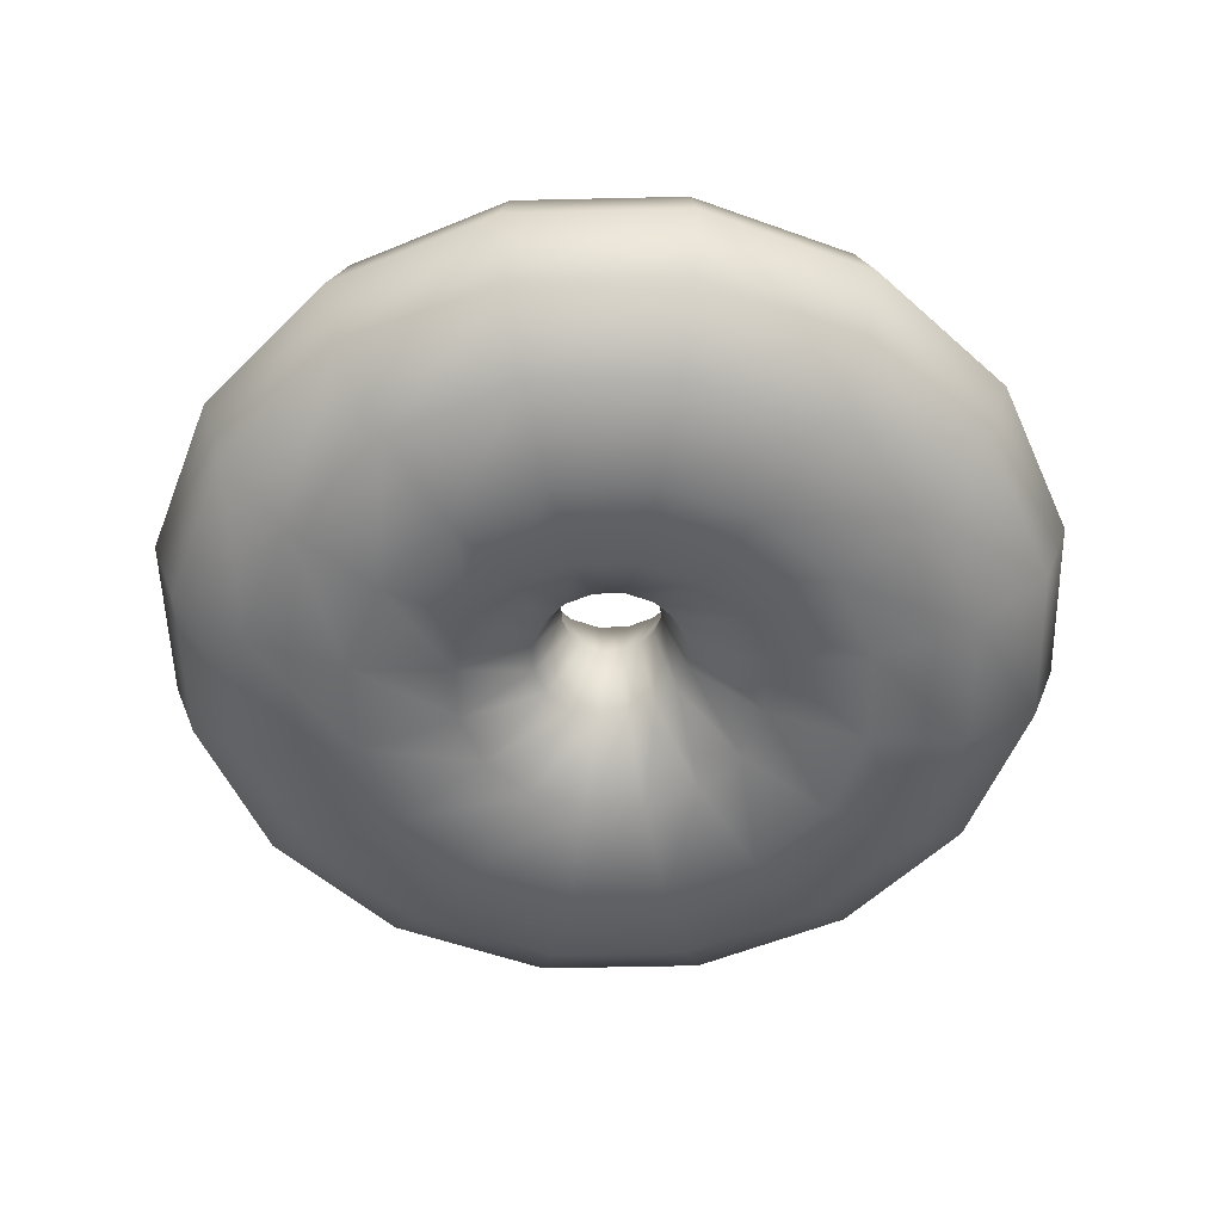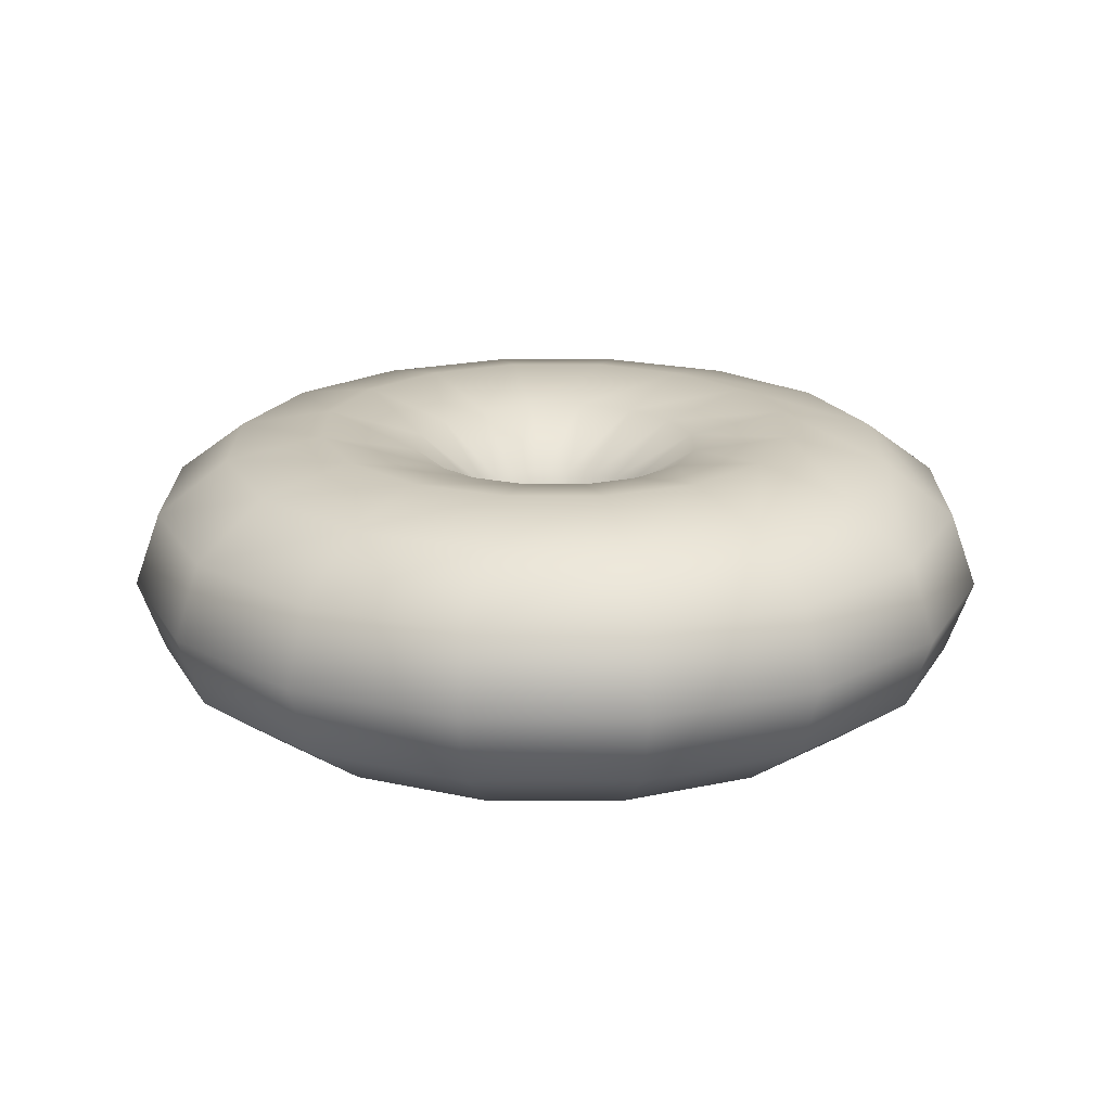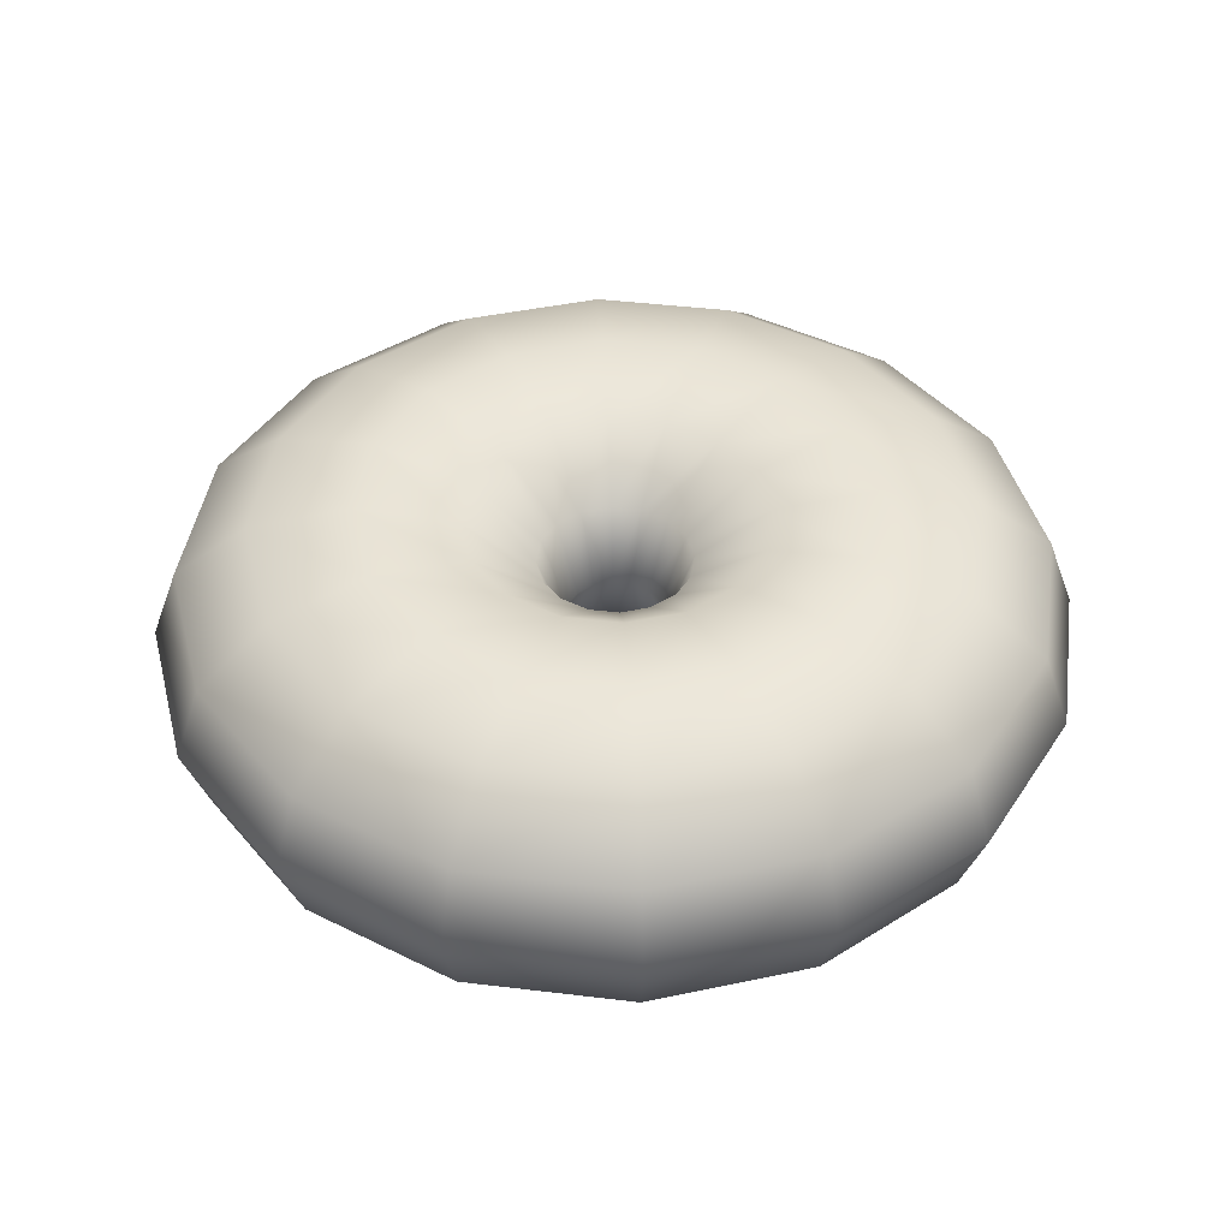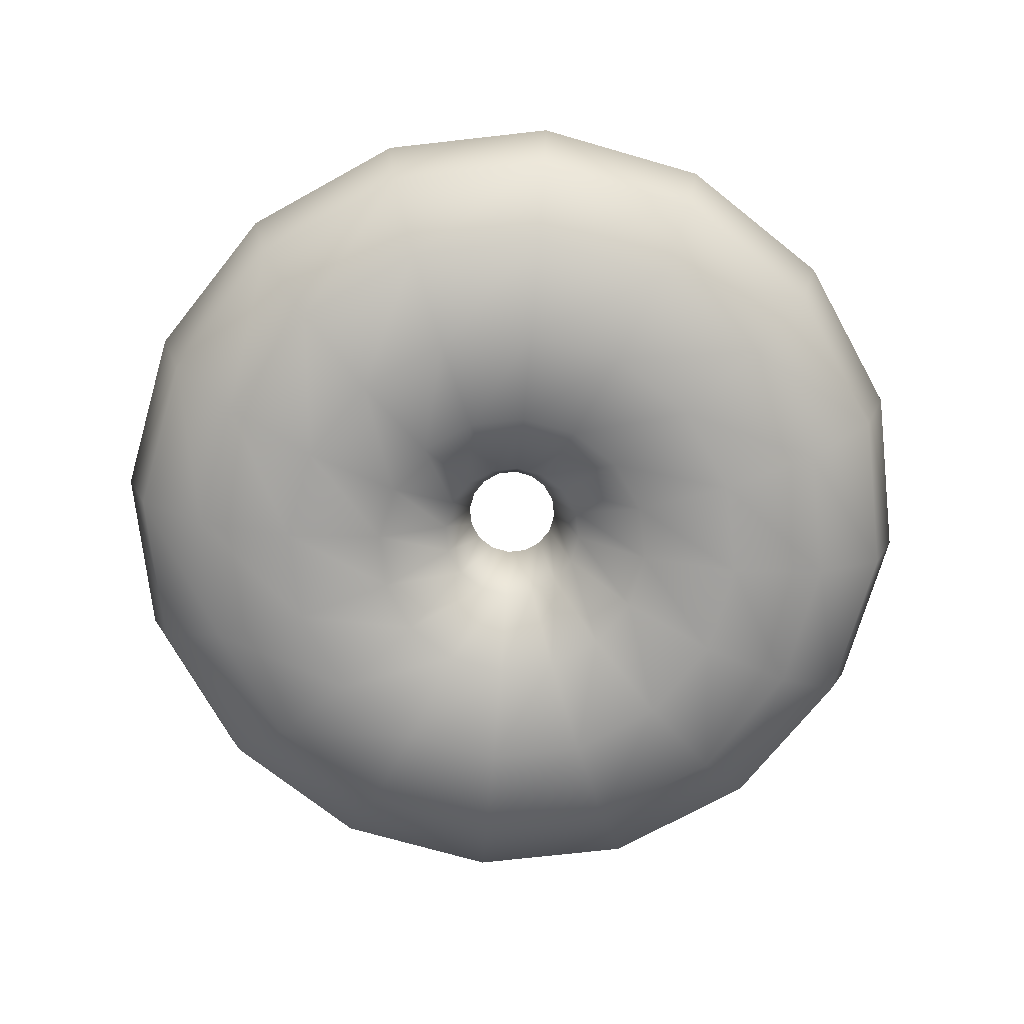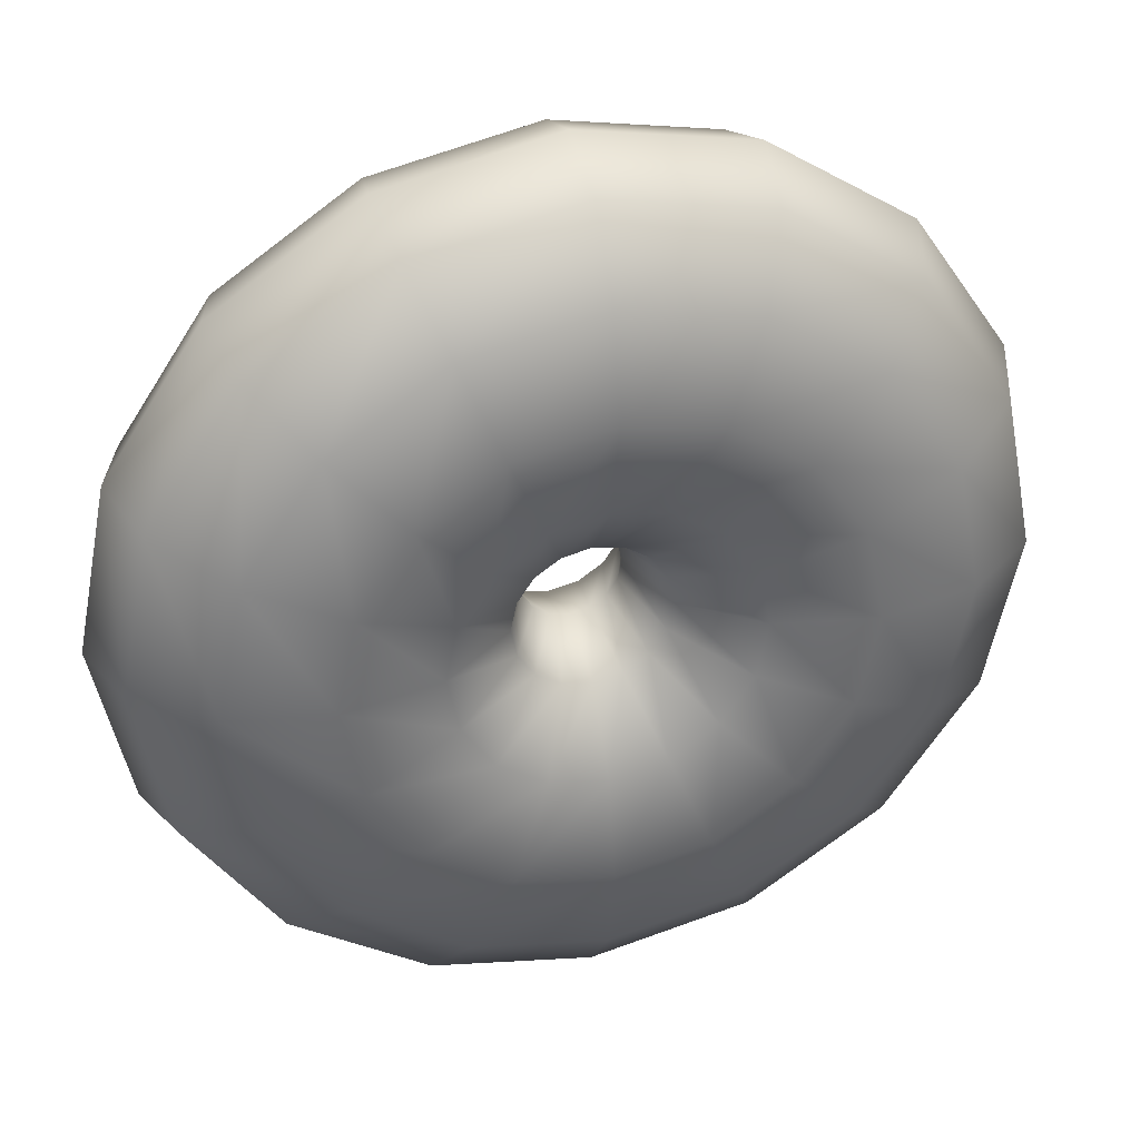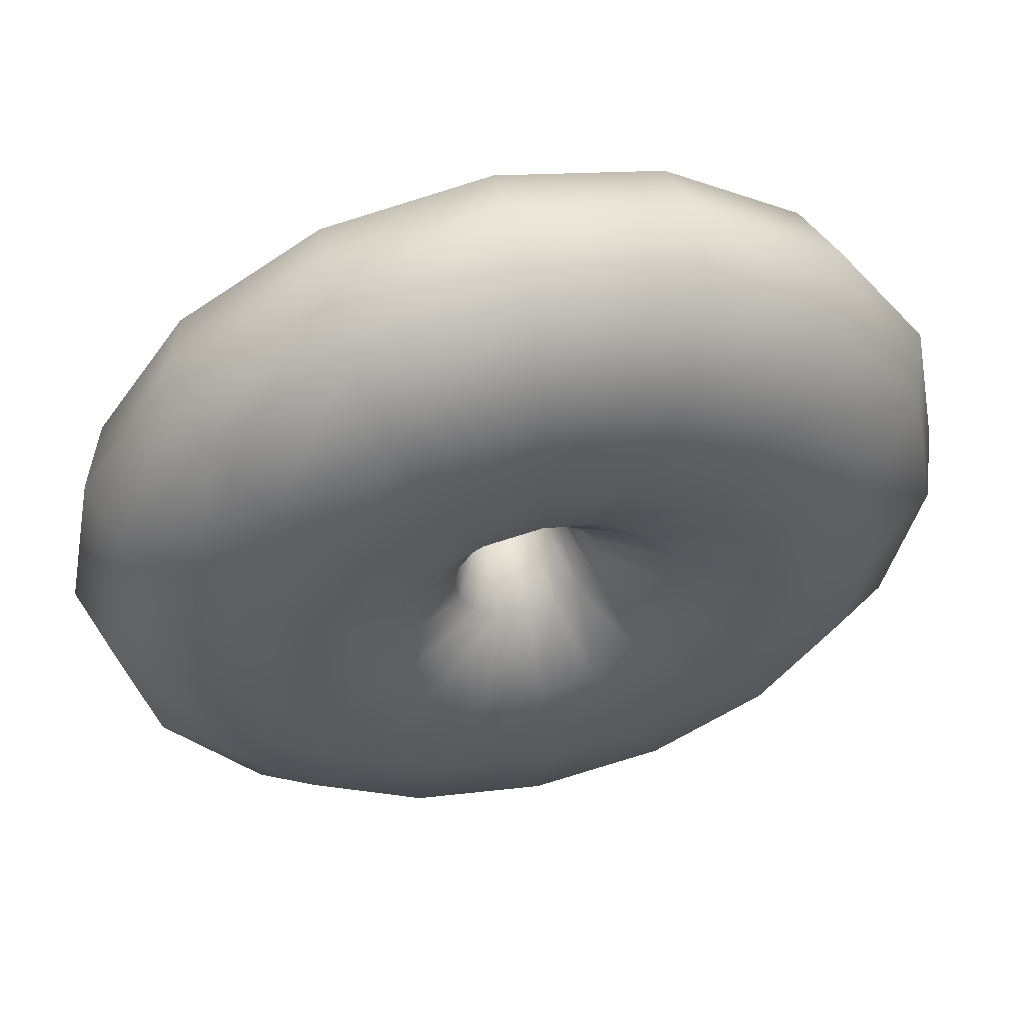
<metadata>
{"format":"obj","ext":"obj","renderer":"f3d","projection":"perspective","resolution":1024,"background":"white","views":[{"elev":-53.7,"azim":-122.3,"up":"+Y"},{"elev":19.7,"azim":-11.0,"up":"+Y"},{"elev":42.7,"azim":42.0,"up":"+Y"},{"elev":-72.0,"azim":-117.3,"up":"+Y"},{"elev":36.0,"azim":163.9,"up":"+Z"},{"elev":54.6,"azim":167.1,"up":"+Z"}]}
</metadata>
<code>
g default
v 0.0219 0.07907 -0.01114
v 0.01632 0.07907 -0.01946
v 0.007988 0.07907 -0.02503
v -0.00184 0.07907 -0.02697
v -0.01167 0.07907 -0.02501
v -0.01999 0.07907 -0.01944
v -0.02555 0.07907 -0.01111
v -0.0275 0.07907 -0.001279
v -0.02554 0.07907 0.008546
v -0.01997 0.07907 0.01687
v -0.01163 0.07907 0.02244
v -0.001807 0.07907 0.02438
v 0.008019 0.07907 0.02242
v 0.01635 0.07907 0.01685
v 0.02191 0.07907 0.008516
v 0.02386 0.07907 -0.001312
v 0.03461 0.1173 -0.01641
v 0.02605 0.1173 -0.0292
v 0.01325 0.1173 -0.03774
v -0.001848 0.1173 -0.04074
v -0.01694 0.1173 -0.03772
v -0.02973 0.1173 -0.02917
v -0.03827 0.1173 -0.01637
v -0.04126 0.1173 -0.00127
v -0.03825 0.1173 0.01382
v -0.02969 0.1173 0.02661
v -0.01689 0.1173 0.03515
v -0.001798 0.1173 0.03814
v 0.01329 0.1173 0.03513
v 0.02608 0.1173 0.02658
v 0.03463 0.1173 0.01377
v 0.03762 0.1173 -0.001321
v 0.06933 0.1453 -0.03082
v 0.05262 0.1453 -0.0558
v 0.02761 0.1453 -0.07249
v -0.001872 0.1453 -0.07833
v -0.03135 0.1453 -0.07245
v -0.05633 0.1453 -0.05573
v -0.07301 0.1453 -0.03073
v -0.07886 0.1453 -0.001246
v -0.07298 0.1453 0.02823
v -0.05626 0.1453 0.05321
v -0.03126 0.1453 0.0699
v -0.001774 0.1453 0.07574
v 0.0277 0.1453 0.06986
v 0.05269 0.1453 0.05314
v 0.06937 0.1453 0.02814
v 0.07521 0.1453 -0.001345
v 0.1168 0.1556 -0.05051
v 0.08891 0.1556 -0.09214
v 0.04723 0.1556 -0.1199
v -0.001904 0.1556 -0.1297
v -0.05103 0.1556 -0.1199
v -0.09267 0.1556 -0.09203
v -0.1205 0.1556 -0.05035
v -0.1302 0.1556 -0.001213
v -0.1204 0.1556 0.04791
v -0.09255 0.1556 0.08955
v -0.05088 0.1556 0.1174
v -0.001741 0.1556 0.1271
v 0.04739 0.1556 0.1173
v 0.08902 0.1556 0.08944
v 0.1168 0.1556 0.04776
v 0.1266 0.1556 -0.001378
v 0.1642 0.1453 -0.07019
v 0.1252 0.1453 -0.1285
v 0.06686 0.1453 -0.1674
v -0.001937 0.1453 -0.181
v -0.07072 0.1453 -0.1673
v -0.129 0.1453 -0.1283
v -0.1679 0.1453 -0.06998
v -0.1816 0.1453 -0.00118
v -0.1678 0.1453 0.0676
v -0.1288 0.1453 0.1259
v -0.0705 0.1453 0.1648
v -0.001708 0.1453 0.1785
v 0.06707 0.1453 0.1647
v 0.1254 0.1453 0.1257
v 0.1643 0.1453 0.06739
v 0.1779 0.1453 -0.001411
v 0.1989 0.1173 -0.0846
v 0.1518 0.1173 -0.1551
v 0.08123 0.1173 -0.2022
v -0.001962 0.1173 -0.2186
v -0.08513 0.1173 -0.202
v -0.1556 0.1173 -0.1549
v -0.2027 0.1173 -0.08434
v -0.2192 0.1173 -0.001157
v -0.2026 0.1173 0.08201
v -0.1554 0.1173 0.1525
v -0.08487 0.1173 0.1996
v -0.001684 0.1173 0.2161
v 0.08148 0.1173 0.1995
v 0.152 0.1173 0.1523
v 0.199 0.1173 0.08175
v 0.2155 0.1173 -0.001434
v 0.2116 0.07907 -0.08987
v 0.1615 0.07907 -0.1648
v 0.08648 0.07907 -0.2149
v -0.001971 0.07907 -0.2324
v -0.0904 0.07907 -0.2148
v -0.1653 0.07907 -0.1646
v -0.2154 0.07907 -0.0896
v -0.2329 0.07907 -0.001148
v -0.2153 0.07907 0.08728
v -0.1651 0.07907 0.1622
v -0.09013 0.07907 0.2123
v -0.001675 0.07907 0.2298
v 0.08675 0.07907 0.2122
v 0.1617 0.07907 0.162
v 0.2118 0.07907 0.08701
v 0.2293 0.07907 -0.001443
v 0.1989 0.04081 -0.0846
v 0.1518 0.04081 -0.1551
v 0.08123 0.04081 -0.2022
v -0.001962 0.04081 -0.2186
v -0.08513 0.04081 -0.202
v -0.1556 0.04081 -0.1549
v -0.2027 0.04081 -0.08434
v -0.2192 0.04081 -0.001157
v -0.2026 0.04081 0.08201
v -0.1554 0.04081 0.1525
v -0.08487 0.04081 0.1996
v -0.001684 0.04081 0.2161
v 0.08148 0.04081 0.1995
v 0.152 0.04081 0.1523
v 0.199 0.04081 0.08175
v 0.2155 0.04081 -0.001434
v 0.1642 0.0128 -0.07019
v 0.1252 0.0128 -0.1285
v 0.06686 0.0128 -0.1674
v -0.001937 0.0128 -0.181
v -0.07072 0.0128 -0.1673
v -0.129 0.0128 -0.1283
v -0.1679 0.0128 -0.06998
v -0.1816 0.0128 -0.00118
v -0.1678 0.0128 0.0676
v -0.1288 0.0128 0.1259
v -0.0705 0.0128 0.1648
v -0.001708 0.0128 0.1785
v 0.06707 0.0128 0.1647
v 0.1254 0.0128 0.1257
v 0.1643 0.0128 0.06739
v 0.1779 0.0128 -0.001411
v 0.1168 0.002553 -0.05051
v 0.08891 0.002553 -0.09214
v 0.04723 0.002553 -0.1199
v -0.001904 0.002553 -0.1297
v -0.05103 0.002553 -0.1199
v -0.09267 0.002553 -0.09203
v -0.1205 0.002553 -0.05035
v -0.1302 0.002553 -0.001213
v -0.1204 0.002553 0.04791
v -0.09255 0.002553 0.08955
v -0.05088 0.002553 0.1174
v -0.001741 0.002553 0.1271
v 0.04739 0.002553 0.1173
v 0.08902 0.002553 0.08944
v 0.1168 0.002553 0.04776
v 0.1266 0.002553 -0.001378
v 0.06933 0.0128 -0.03082
v 0.05262 0.0128 -0.0558
v 0.02761 0.0128 -0.07249
v -0.001872 0.0128 -0.07833
v -0.03135 0.0128 -0.07245
v -0.05633 0.0128 -0.05573
v -0.07301 0.0128 -0.03073
v -0.07886 0.0128 -0.001246
v -0.07298 0.0128 0.02823
v -0.05626 0.0128 0.05321
v -0.03126 0.0128 0.0699
v -0.001774 0.0128 0.07574
v 0.0277 0.0128 0.06986
v 0.05269 0.0128 0.05314
v 0.06937 0.0128 0.02814
v 0.07521 0.0128 -0.001345
v 0.03461 0.04081 -0.01641
v 0.02605 0.04081 -0.0292
v 0.01325 0.04081 -0.03774
v -0.001848 0.04081 -0.04074
v -0.01694 0.04081 -0.03772
v -0.02973 0.04081 -0.02917
v -0.03827 0.04081 -0.01637
v -0.04126 0.04081 -0.00127
v -0.03825 0.04081 0.01382
v -0.02969 0.04081 0.02661
v -0.01689 0.04081 0.03515
v -0.001798 0.04081 0.03814
v 0.01329 0.04081 0.03513
v 0.02608 0.04081 0.02658
v 0.03463 0.04081 0.01377
v 0.03762 0.04081 -0.001321
g Bagel_1:Bagel
f 2 1 17 18
f 3 2 18 19
f 4 3 19 20
f 5 4 20 21
f 6 5 21 22
f 7 6 22 23
f 8 7 23 24
f 9 8 24 25
f 10 9 25 26
f 11 10 26 27
f 12 11 27 28
f 13 12 28 29
f 14 13 29 30
f 15 14 30 31
f 16 15 31 32
f 1 16 32 17
f 18 17 33 34
f 19 18 34 35
f 20 19 35 36
f 21 20 36 37
f 22 21 37 38
f 23 22 38 39
f 24 23 39 40
f 25 24 40 41
f 26 25 41 42
f 27 26 42 43
f 28 27 43 44
f 29 28 44 45
f 30 29 45 46
f 31 30 46 47
f 32 31 47 48
f 17 32 48 33
f 34 33 49 50
f 35 34 50 51
f 36 35 51 52
f 37 36 52 53
f 38 37 53 54
f 39 38 54 55
f 40 39 55 56
f 41 40 56 57
f 42 41 57 58
f 43 42 58 59
f 44 43 59 60
f 45 44 60 61
f 46 45 61 62
f 47 46 62 63
f 48 47 63 64
f 33 48 64 49
f 50 49 65 66
f 51 50 66 67
f 52 51 67 68
f 53 52 68 69
f 54 53 69 70
f 55 54 70 71
f 56 55 71 72
f 57 56 72 73
f 58 57 73 74
f 59 58 74 75
f 60 59 75 76
f 61 60 76 77
f 62 61 77 78
f 63 62 78 79
f 64 63 79 80
f 49 64 80 65
f 66 65 81 82
f 67 66 82 83
f 68 67 83 84
f 69 68 84 85
f 70 69 85 86
f 71 70 86 87
f 72 71 87 88
f 73 72 88 89
f 74 73 89 90
f 75 74 90 91
f 76 75 91 92
f 77 76 92 93
f 78 77 93 94
f 79 78 94 95
f 80 79 95 96
f 65 80 96 81
f 82 81 97 98
f 83 82 98 99
f 84 83 99 100
f 85 84 100 101
f 86 85 101 102
f 87 86 102 103
f 88 87 103 104
f 89 88 104 105
f 90 89 105 106
f 91 90 106 107
f 92 91 107 108
f 93 92 108 109
f 94 93 109 110
f 95 94 110 111
f 96 95 111 112
f 81 96 112 97
f 98 97 113 114
f 99 98 114 115
f 100 99 115 116
f 101 100 116 117
f 102 101 117 118
f 103 102 118 119
f 104 103 119 120
f 105 104 120 121
f 106 105 121 122
f 107 106 122 123
f 108 107 123 124
f 109 108 124 125
f 110 109 125 126
f 111 110 126 127
f 112 111 127 128
f 97 112 128 113
f 114 113 129 130
f 115 114 130 131
f 116 115 131 132
f 117 116 132 133
f 118 117 133 134
f 119 118 134 135
f 120 119 135 136
f 121 120 136 137
f 122 121 137 138
f 123 122 138 139
f 124 123 139 140
f 125 124 140 141
f 126 125 141 142
f 127 126 142 143
f 128 127 143 144
f 113 128 144 129
f 130 129 145 146
f 131 130 146 147
f 132 131 147 148
f 133 132 148 149
f 134 133 149 150
f 135 134 150 151
f 136 135 151 152
f 137 136 152 153
f 138 137 153 154
f 139 138 154 155
f 140 139 155 156
f 141 140 156 157
f 142 141 157 158
f 143 142 158 159
f 144 143 159 160
f 129 144 160 145
f 146 145 161 162
f 147 146 162 163
f 148 147 163 164
f 149 148 164 165
f 150 149 165 166
f 151 150 166 167
f 152 151 167 168
f 153 152 168 169
f 154 153 169 170
f 155 154 170 171
f 156 155 171 172
f 157 156 172 173
f 158 157 173 174
f 159 158 174 175
f 160 159 175 176
f 145 160 176 161
f 162 161 177 178
f 163 162 178 179
f 164 163 179 180
f 165 164 180 181
f 166 165 181 182
f 167 166 182 183
f 168 167 183 184
f 169 168 184 185
f 170 169 185 186
f 171 170 186 187
f 172 171 187 188
f 173 172 188 189
f 174 173 189 190
f 175 174 190 191
f 176 175 191 192
f 161 176 192 177
f 178 177 1 2
f 179 178 2 3
f 180 179 3 4
f 181 180 4 5
f 182 181 5 6
f 183 182 6 7
f 184 183 7 8
f 185 184 8 9
f 186 185 9 10
f 187 186 10 11
f 188 187 11 12
f 189 188 12 13
f 190 189 13 14
f 191 190 14 15
f 192 191 15 16
f 177 192 16 1

</code>
